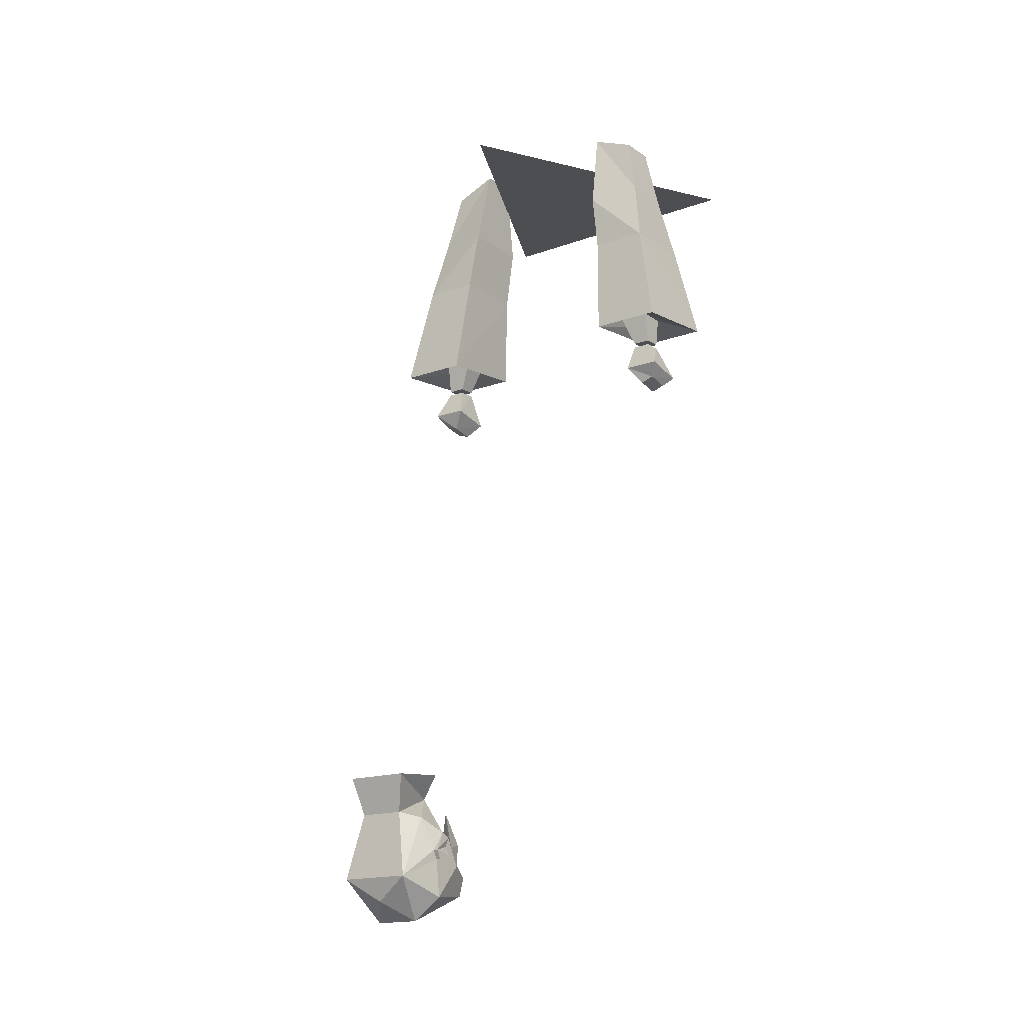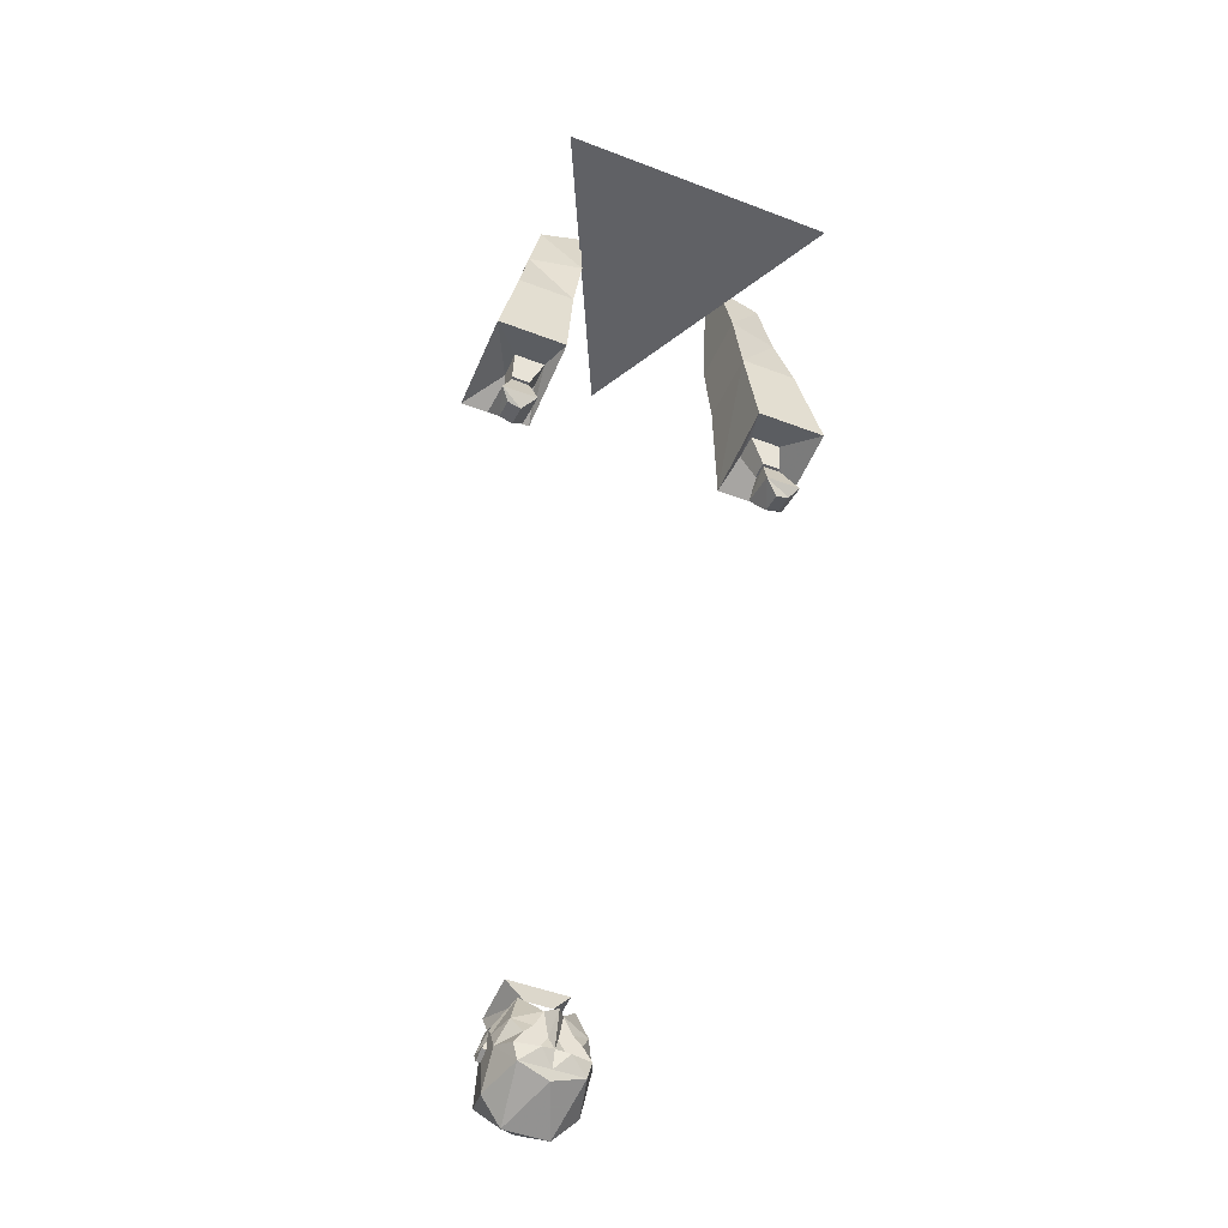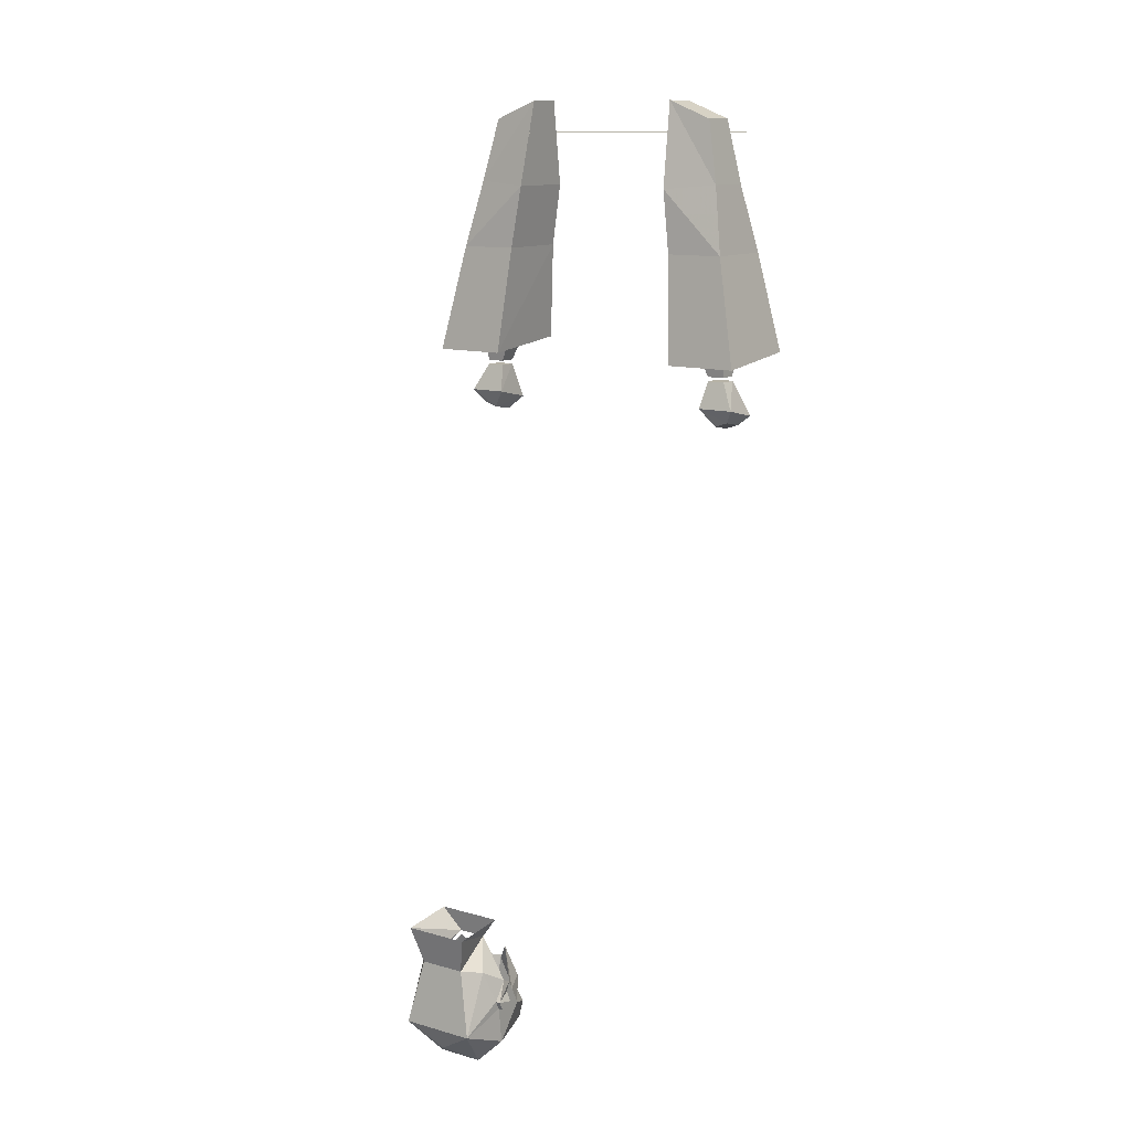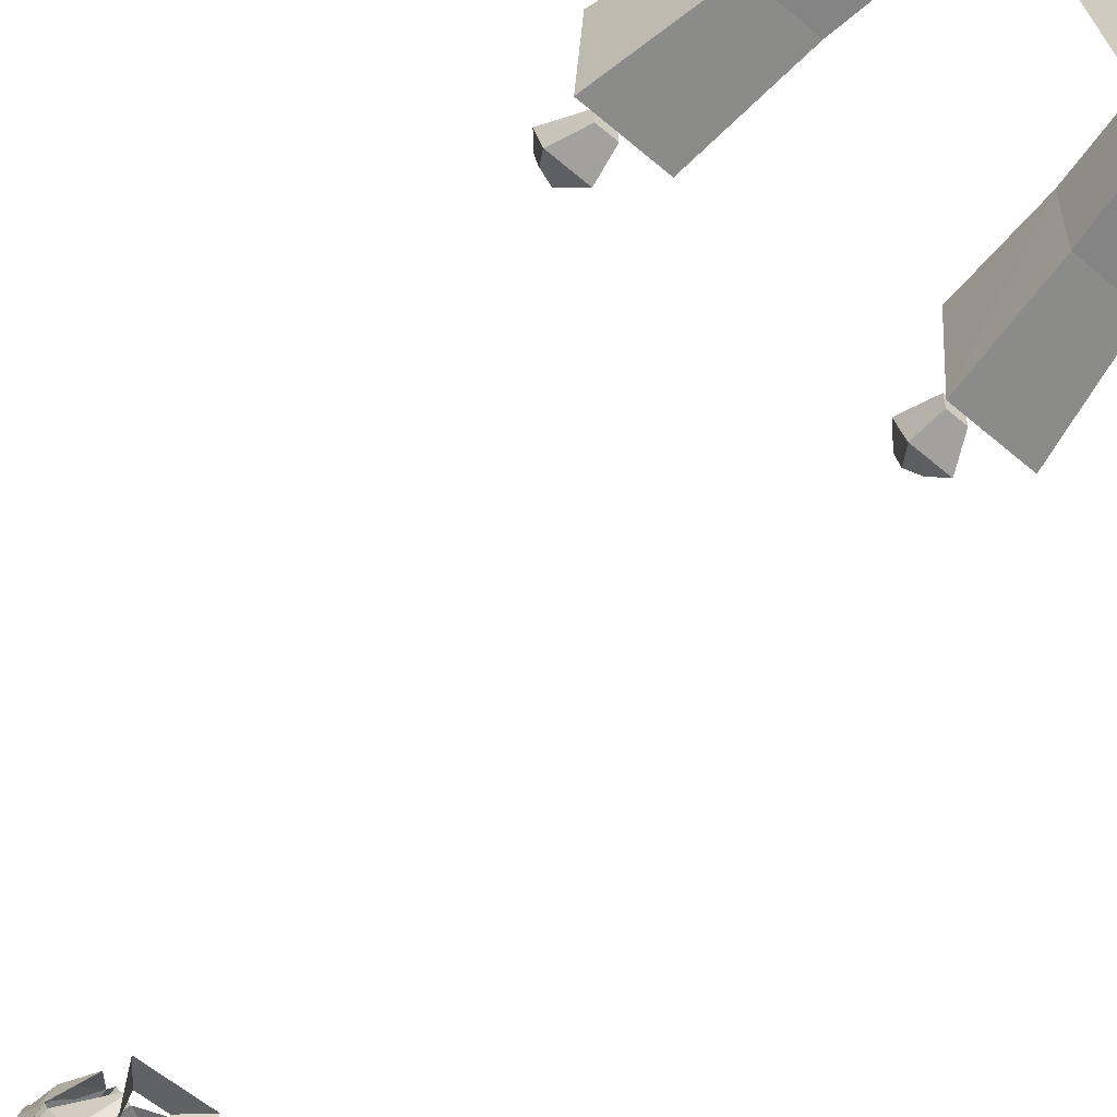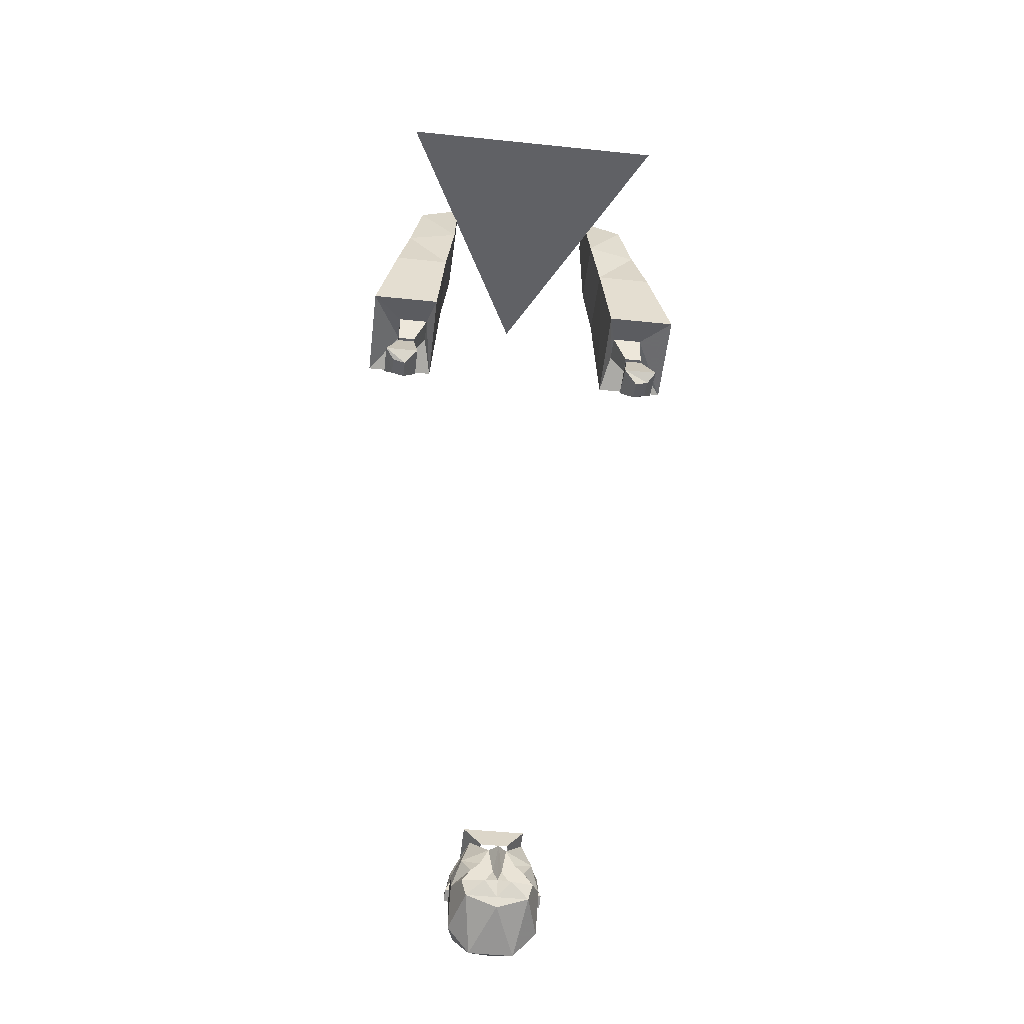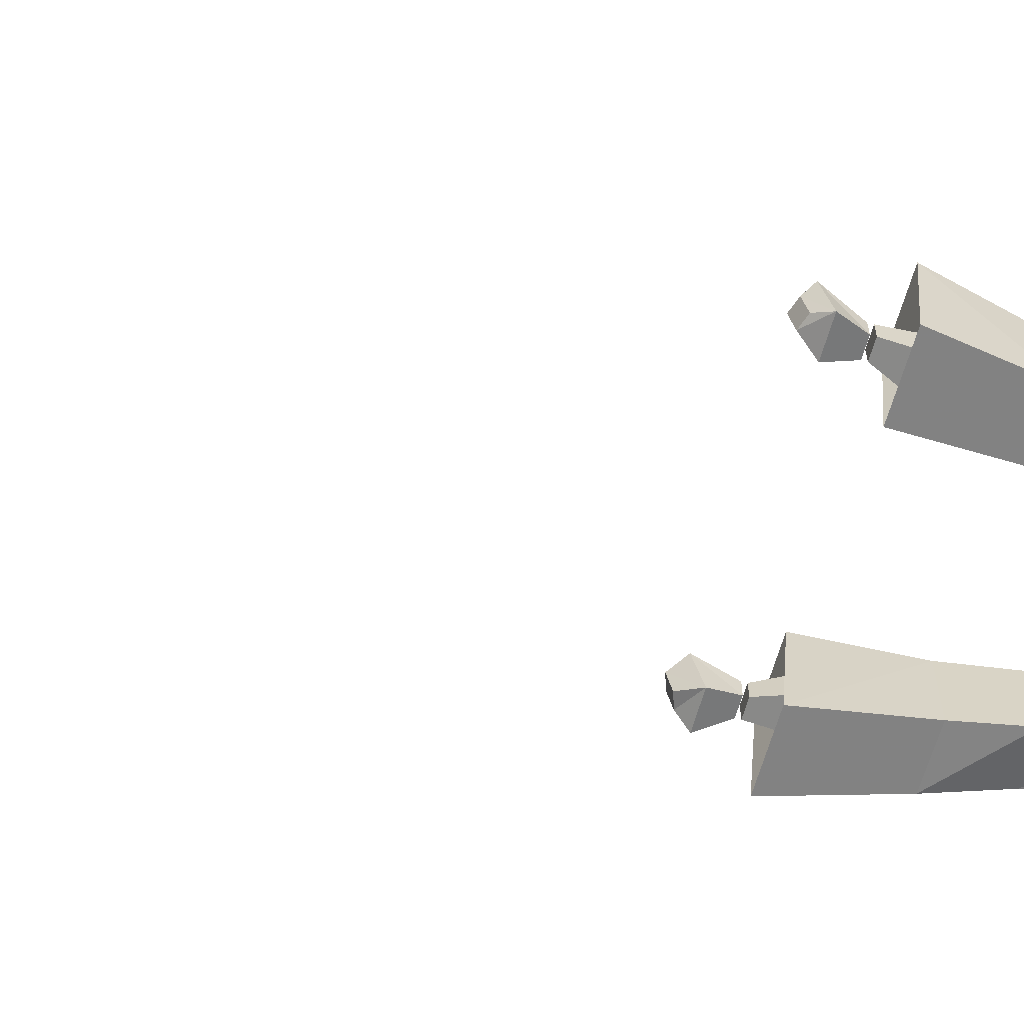
<metadata>
{"format":"obj","ext":"obj","renderer":"f3d","projection":"perspective","resolution":1024,"background":"white","views":[{"elev":-16.5,"azim":-143.4,"up":"+Y"},{"elev":-48.9,"azim":-23.1,"up":"+Y"},{"elev":12.2,"azim":-146.1,"up":"+Y"},{"elev":-58.0,"azim":138.3,"up":"+Z"},{"elev":-49.1,"azim":-6.6,"up":"+Y"},{"elev":-62.2,"azim":74.8,"up":"+Z"}]}
</metadata>
<code>
o unused/6311
v -4 -186 -47
v -6 -187 -47
v -1 -187 -47
v -4 -185 -47
v -8 -183 -49
v -10 -188 -52
v -8 -190 -47
v -3 -190 -47
v -3 -188 -47
v 0 -190 -46
v 0 -186 -45
v 0 -182 -44
v -2 -181 -47
v -6 -176 -51
v -10 -184 -54
v -10 -186 -56
v -10 -195 -58
v -7 -194 -47
v -3 -191 -45
v 0 -194 -47
v 3 -191 -45
v 3 -190 -47
v 1 -187 -47
v 2 -181 -47
v 4 -185 -47
v 8 -183 -49
v 6 -176 -51
v 10 -184 -54
v 10 -182 -55
v 10 -184 -56
v 11 -185 -60
v 10 -181 -57
v 10 -185 -60
v 8 -178 -62
v 3 -173 -55
v 5 -177 -66
v 7 -169 -68
v 7 -168 -56
v -3 -173 -55
v -7 -168 -56
v -7 -169 -68
v -5 -177 -66
v -8 -178 -62
v -10 -181 -57
v -10 -185 -60
v -11 -185 -60
v -10 -182 -55
v -10 -184 -56
v 6 -187 -47
v 4 -186 -47
v 10 -188 -52
v 10 -186 -56
v 3 -188 -47
v 8 -190 -47
v 7 -194 -47
v 10 -195 -58
v 10 -187 -59
v 11 -186 -56
v 11 -187 -59
v 8 -191 -68
v -8 -191 -68
v 0 -196 -48
v -11 -186 -56
v -11 -187 -59
v -10 -187 -59
v -5 -200 -60
v 5 -200 -60
v 0 -196 -66
v -19 -12 -8
v -21 -26 -9
v -34 -26 -9
v -31 -11 -6
v -18 7 -4
v -19 -12 8
v -21 -26 8
v -23 -50 -12
v -39 -50 -12
v -39 -48 10
v -34 -26 8
v -31 -11 5
v -28 3 4
v -28 3 -4
v -18 7 4
v -23 -48 10
v -25 -46 2
v -25 -46 -4
v -32 -46 -4
v -32 -46 2
v -32 -53 1
v -28 -53 1
v -28 -53 -3
v -32 -53 -3
v 25 -46 2
v 32 -46 2
v 39 -48 10
v 23 -48 10
v 25 -46 -4
v 28 -53 -3
v 28 -53 1
v 32 -53 1
v 32 -46 -4
v 39 -50 -12
v 34 -26 -9
v 34 -26 8
v 21 -26 8
v 23 -50 -12
v 32 -53 -3
v 21 -26 -9
v 19 -12 -8
v 31 -11 -6
v 31 -11 5
v 19 -12 8
v 28 3 -4
v 18 7 -4
v 18 7 4
v 28 3 4
v 32 0 32
v 0 0 -32
v -32 0 32
v 32 -54 -3
v 35 -60 -5
v 27 -60 -5
v 28 -54 -3
v 28 -54 1
v 32 -54 1
v 35 -62 4
v 33 -64 2
v 33 -63 -3
v 30 -64 -3
v 27 -62 4
v 30 -65 2
v -32 -54 1
v -28 -54 1
v -28 -54 -3
v -32 -54 -3
v -35 -60 -5
v -35 -62 4
v -27 -62 4
v -27 -60 -5
v -30 -64 -3
v -33 -63 -3
v -33 -64 2
v -30 -65 2
f 1 2 3
f 1 3 4
f 1 4 2
f 2 4 5
f 2 5 6
f 2 6 7
f 2 7 8
f 2 8 9
f 2 9 3
f 3 9 8
f 3 8 10
f 3 10 11
f 3 11 12
f 3 12 13
f 3 13 4
f 4 13 5
f 5 13 14
f 5 14 15
f 5 15 6
f 6 15 16
f 6 16 17
f 6 17 18
f 6 18 7
f 7 18 19
f 7 19 8
f 8 19 10
f 10 19 20
f 10 20 21
f 10 21 22
f 10 22 23
f 10 23 11
f 11 23 12
f 12 23 24
f 24 23 25
f 24 25 26
f 24 26 27
f 27 26 28
f 27 28 29
f 29 28 30
f 29 30 31
f 29 31 32
f 32 31 33
f 32 33 34
f 32 34 35
f 35 34 36
f 35 36 37
f 35 37 38
f 35 38 39
f 39 38 40
f 39 40 41
f 39 41 42
f 39 42 43
f 39 43 44
f 44 43 45
f 44 45 46
f 44 46 47
f 47 46 48
f 47 48 15
f 47 15 14
f 23 49 50
f 23 50 25
f 25 50 49
f 25 49 26
f 26 49 51
f 26 51 28
f 28 51 52
f 28 52 30
f 30 52 30
f 30 30 29
f 23 53 49
f 49 53 22
f 49 22 54
f 49 54 51
f 51 54 55
f 51 55 56
f 51 56 52
f 52 56 57
f 52 57 58
f 52 58 30
f 30 58 31
f 31 58 59
f 31 59 33
f 33 59 57
f 33 57 60
f 33 60 34
f 34 60 36
f 36 60 61
f 36 61 42
f 36 42 37
f 37 42 41
f 19 18 20
f 20 18 62
f 20 62 55
f 20 55 21
f 21 55 54
f 21 54 22
f 23 22 53
f 63 46 64
f 63 64 65
f 63 65 16
f 63 16 48
f 63 48 46
f 47 48 48
f 48 48 16
f 48 16 15
f 45 65 64
f 45 64 46
f 58 57 59
f 62 18 66
f 62 66 67
f 62 67 55
f 55 67 56
f 56 67 60
f 56 60 57
f 67 66 68
f 67 68 60
f 60 68 61
f 61 68 66
f 61 66 17
f 61 17 65
f 61 65 45
f 61 45 43
f 61 43 42
f 17 16 65
f 17 66 18
f 69 70 71
f 69 71 72
f 69 72 73
f 69 73 74
f 69 74 75
f 69 75 70
f 70 75 76
f 70 76 71
f 71 76 77
f 71 77 78
f 71 78 79
f 71 79 80
f 71 80 72
f 72 80 81
f 72 81 82
f 72 82 73
f 73 82 83
f 73 83 74
f 74 83 81
f 74 81 80
f 74 80 75
f 75 80 79
f 75 79 78
f 75 78 84
f 75 84 76
f 76 84 85
f 76 85 86
f 76 86 77
f 77 86 87
f 77 87 78
f 78 87 88
f 78 88 84
f 84 88 85
f 85 88 89
f 85 89 90
f 85 90 86
f 86 90 91
f 86 91 87
f 87 91 92
f 87 92 88
f 88 92 89
f 89 92 91
f 89 91 90
f 83 82 81
f 93 94 95
f 93 95 96
f 93 96 97
f 93 97 98
f 93 98 99
f 93 99 94
f 94 99 100
f 94 100 101
f 94 101 102
f 94 102 95
f 95 102 103
f 95 103 104
f 95 104 105
f 95 105 96
f 96 105 106
f 96 106 97
f 97 106 101
f 97 101 107
f 97 107 98
f 98 107 100
f 98 100 99
f 106 102 101
f 102 106 103
f 103 106 108
f 103 108 109
f 103 109 110
f 103 110 111
f 103 111 104
f 104 111 105
f 105 111 112
f 105 112 109
f 105 109 108
f 105 108 106
f 113 114 115
f 113 115 116
f 113 116 110
f 113 110 114
f 114 110 109
f 114 109 112
f 114 112 115
f 115 112 116
f 116 112 111
f 116 111 110
f 117 118 119
f 120 121 122
f 120 122 123
f 120 123 124
f 120 124 125
f 120 125 126
f 120 126 121
f 121 126 127
f 121 127 128
f 121 128 129
f 121 129 122
f 122 129 130
f 122 130 124
f 122 124 123
f 126 125 124
f 126 124 130
f 126 130 127
f 127 130 131
f 127 131 128
f 128 131 129
f 129 131 130
f 132 133 134
f 132 134 135
f 132 135 136
f 132 136 137
f 132 137 138
f 132 138 133
f 133 138 134
f 134 138 139
f 134 139 136
f 134 136 135
f 139 140 141
f 139 141 136
f 136 141 137
f 137 141 142
f 137 142 143
f 137 143 138
f 138 143 139
f 139 143 140
f 140 143 142
f 140 142 141
f 100 107 101

</code>
